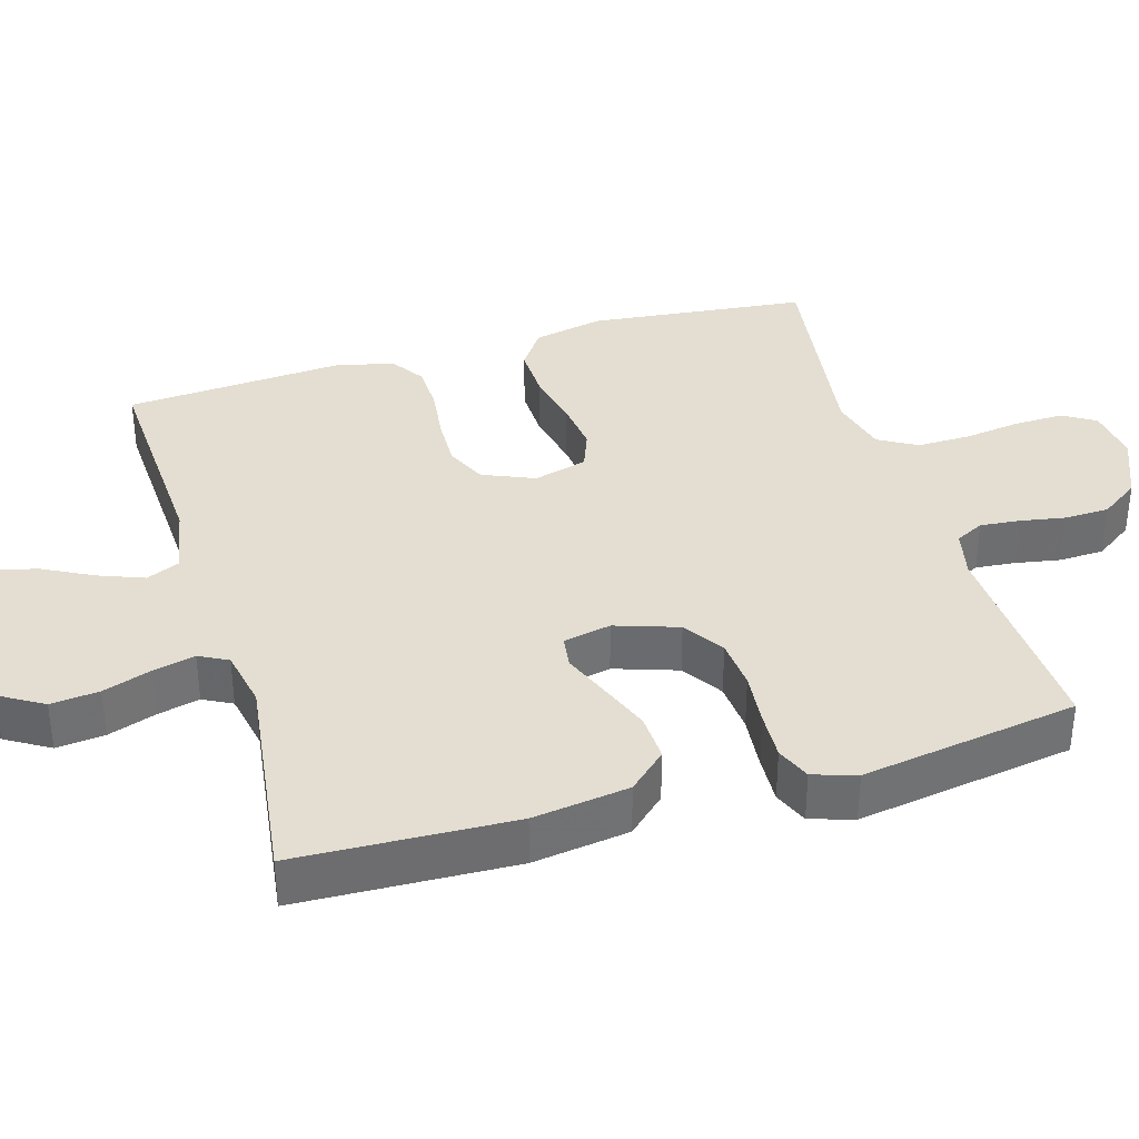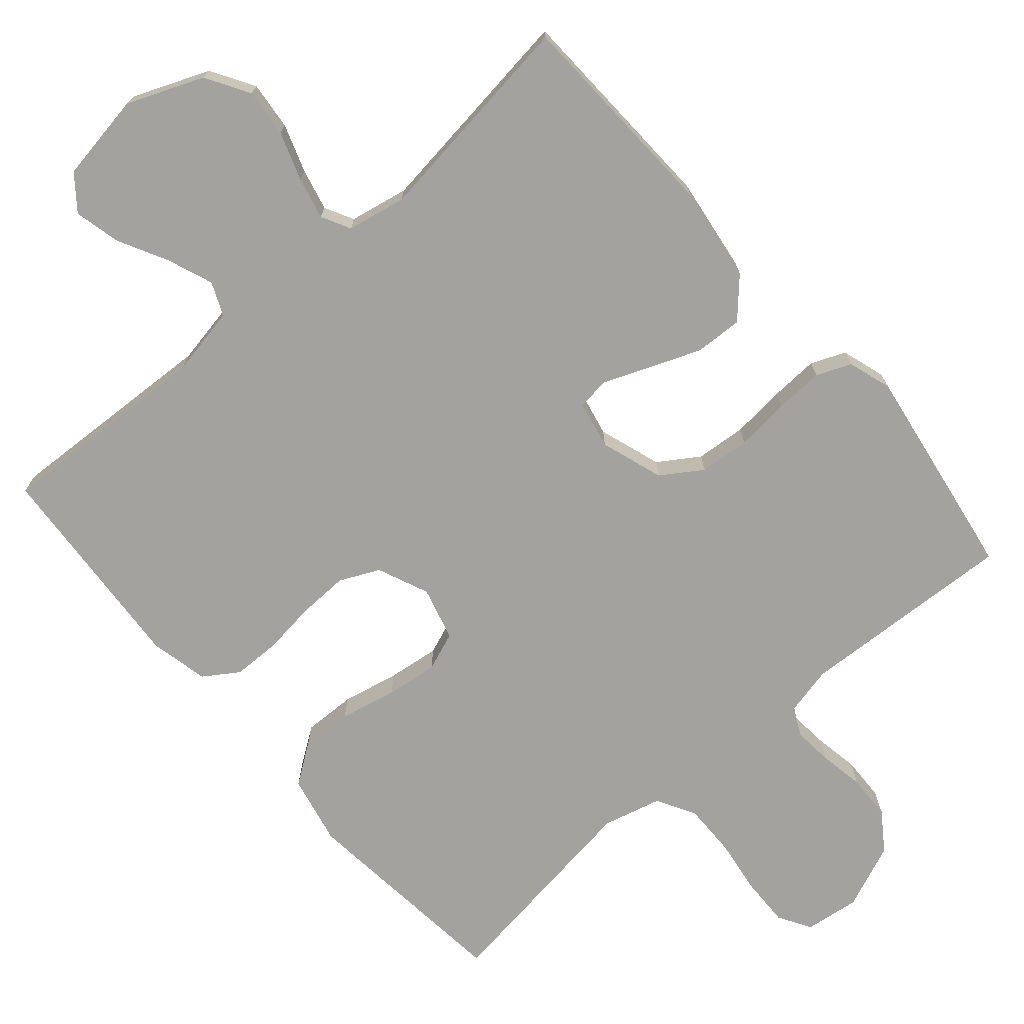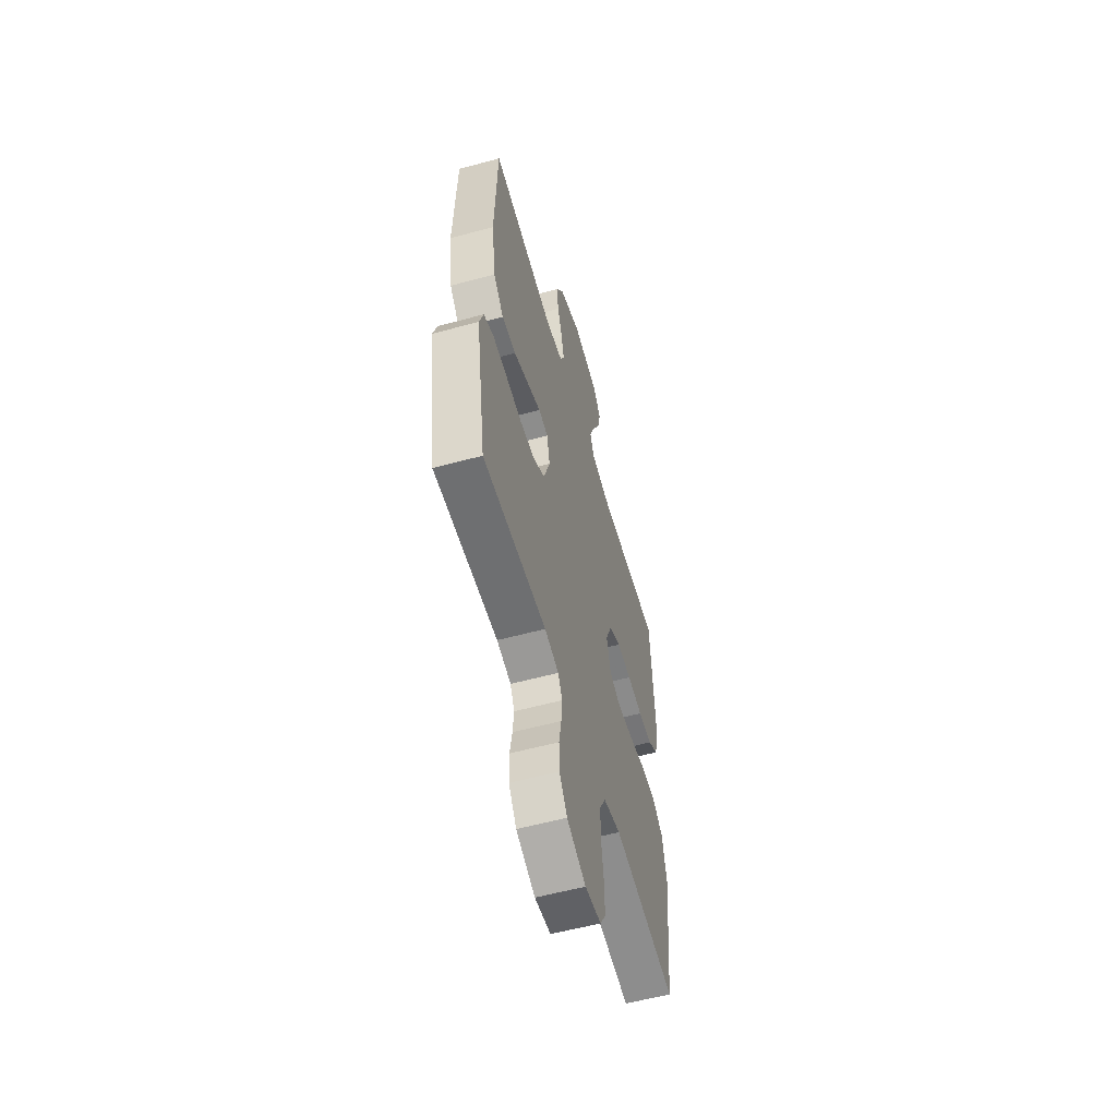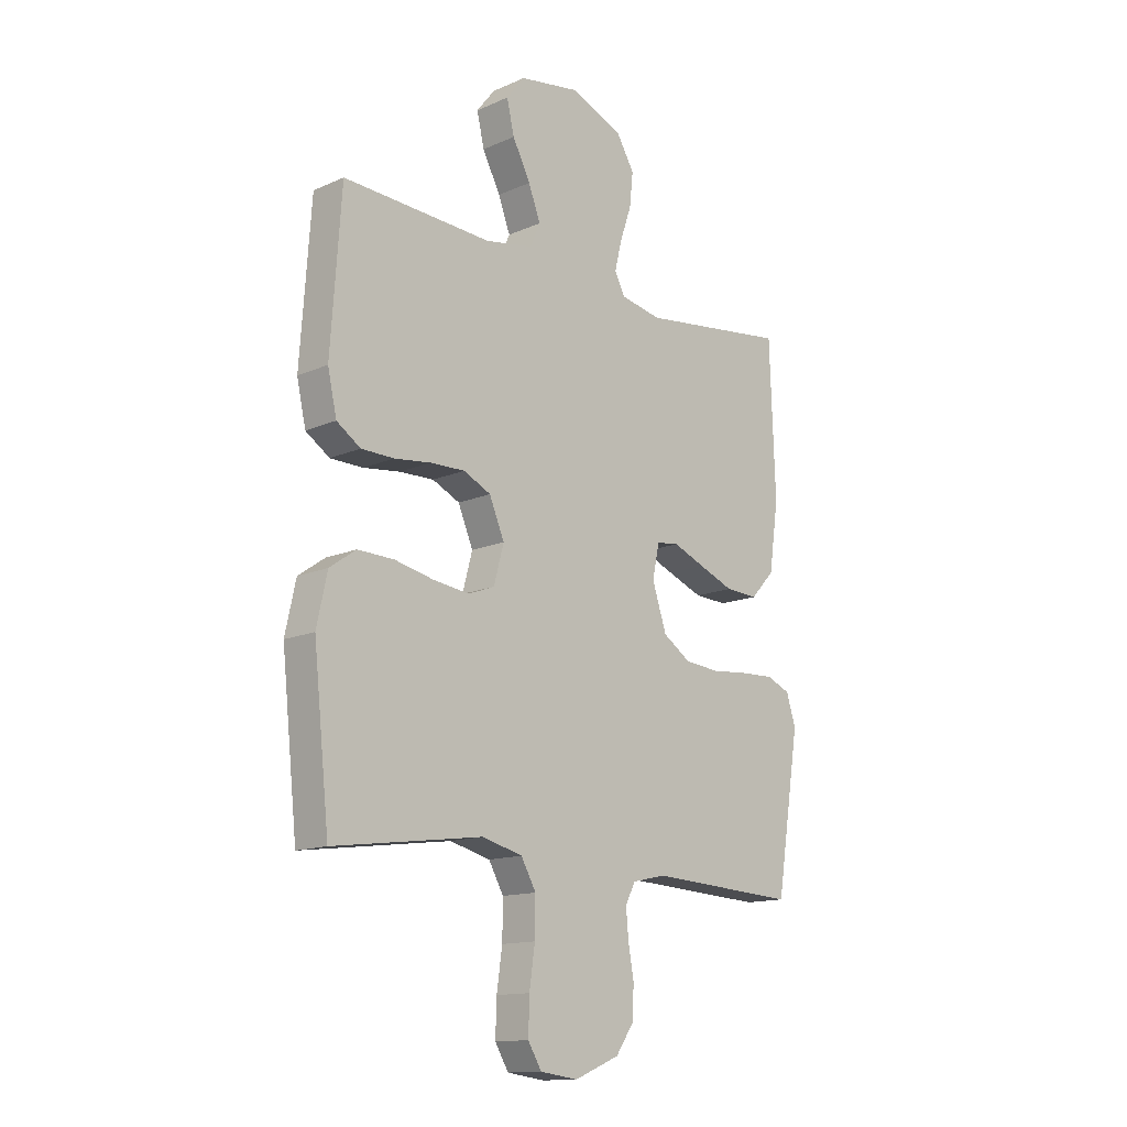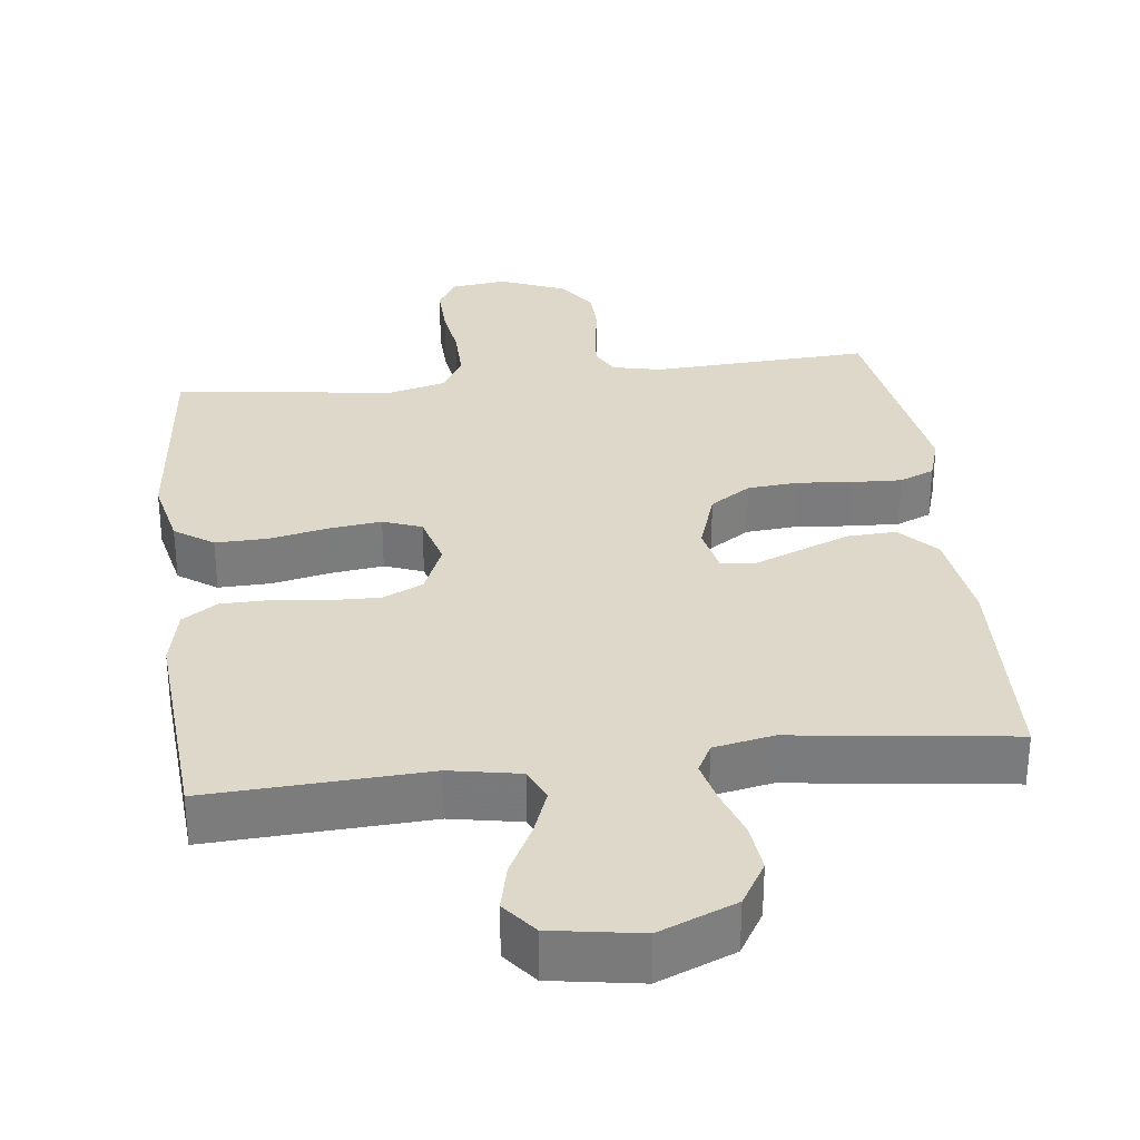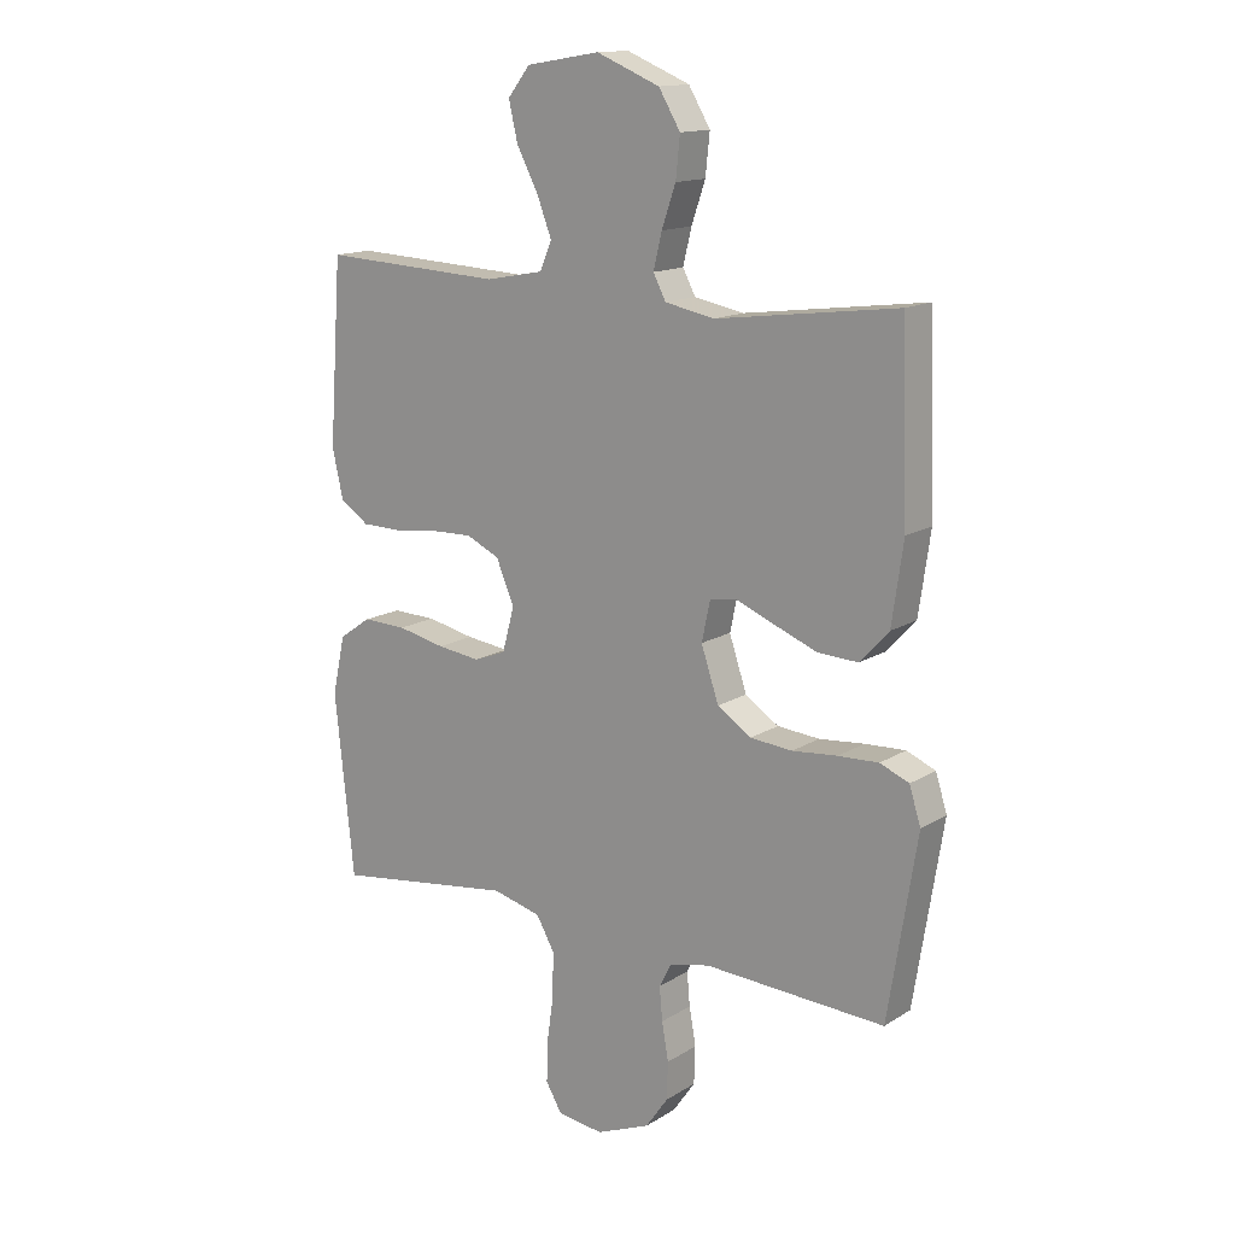
<metadata>
{"format":"obj","ext":"obj","renderer":"f3d","projection":"perspective","resolution":1024,"background":"white","views":[{"elev":36.3,"azim":73.6,"up":"+Y"},{"elev":-72.6,"azim":40.9,"up":"+Y"},{"elev":-57.4,"azim":105.8,"up":"+Z"},{"elev":-14.0,"azim":-45.9,"up":"+Z"},{"elev":31.6,"azim":-6.9,"up":"+Y"},{"elev":14.5,"azim":37.2,"up":"+Z"}]}
</metadata>
<code>
v -0.5 0.07 0.5
v -0.2 0.07 0.485
v -0.104 0.07 0.503
v -0.084 0.07 0.549
v -0.108 0.07 0.612
v -0.144 0.07 0.681
v -0.159 0.07 0.745
v -0.122 0.07 0.792
v 0 0.07 0.812
v 0.105 0.07 0.769
v 0.141 0.07 0.709
v 0.134 0.07 0.642
v 0.111 0.07 0.575
v 0.097 0.07 0.517
v 0.118 0.07 0.477
v 0.2 0.07 0.461
v 0.5 0.07 0.5
v 0.511 0.07 0.2
v 0.492 0.07 0.067
v 0.444 0.07 0.015
v 0.378 0.07 0.018
v 0.307 0.07 0.046
v 0.243 0.07 0.072
v 0.198 0.07 0.066
v 0.184 0.07 0
v 0.213 0.07 -0.087
v 0.269 0.07 -0.124
v 0.339 0.07 -0.13
v 0.414 0.07 -0.123
v 0.481 0.07 -0.12
v 0.529 0.07 -0.14
v 0.548 0.07 -0.2
v 0.5 0.07 -0.5
v 0.2 0.07 -0.484
v 0.133 0.07 -0.499
v 0.113 0.07 -0.538
v 0.118 0.07 -0.593
v 0.129 0.07 -0.655
v 0.127 0.07 -0.717
v 0.09 0.07 -0.77
v 0 0.07 -0.807
v -0.076 0.07 -0.797
v -0.103 0.07 -0.752
v -0.101 0.07 -0.683
v -0.09 0.07 -0.606
v -0.089 0.07 -0.533
v -0.119 0.07 -0.48
v -0.2 0.07 -0.459
v -0.5 0.07 -0.5
v -0.532 0.07 -0.2
v -0.511 0.07 -0.103
v -0.458 0.07 -0.066
v -0.385 0.07 -0.068
v -0.306 0.07 -0.085
v -0.234 0.07 -0.094
v -0.181 0.07 -0.074
v -0.161 0.07 0
v -0.191 0.07 0.071
v -0.246 0.07 0.097
v -0.316 0.07 0.095
v -0.389 0.07 0.086
v -0.455 0.07 0.087
v -0.503 0.07 0.119
v -0.521 0.07 0.2
v -0.5 0 0.5
v -0.2 0 0.485
v -0.104 0 0.503
v -0.084 0 0.549
v -0.108 0 0.612
v -0.144 0 0.681
v -0.159 0 0.745
v -0.122 0 0.792
v 0 0 0.812
v 0.105 0 0.769
v 0.141 0 0.709
v 0.134 0 0.642
v 0.111 0 0.575
v 0.097 0 0.517
v 0.118 0 0.477
v 0.2 0 0.461
v 0.5 0 0.5
v 0.511 0 0.2
v 0.492 0 0.067
v 0.444 0 0.015
v 0.378 0 0.018
v 0.307 0 0.046
v 0.243 0 0.072
v 0.198 0 0.066
v 0.184 0 0
v 0.213 0 -0.087
v 0.269 0 -0.124
v 0.339 0 -0.13
v 0.414 0 -0.123
v 0.481 0 -0.12
v 0.529 0 -0.14
v 0.548 0 -0.2
v 0.5 0 -0.5
v 0.2 0 -0.484
v 0.133 0 -0.499
v 0.113 0 -0.538
v 0.118 0 -0.593
v 0.129 0 -0.655
v 0.127 0 -0.717
v 0.09 0 -0.77
v 0 0 -0.807
v -0.076 0 -0.797
v -0.103 0 -0.752
v -0.101 0 -0.683
v -0.09 0 -0.606
v -0.089 0 -0.533
v -0.119 0 -0.48
v -0.2 0 -0.459
v -0.5 0 -0.5
v -0.532 0 -0.2
v -0.511 0 -0.103
v -0.458 0 -0.066
v -0.385 0 -0.068
v -0.306 0 -0.085
v -0.234 0 -0.094
v -0.181 0 -0.074
v -0.161 0 0
v -0.191 0 0.071
v -0.246 0 0.097
v -0.316 0 0.095
v -0.389 0 0.086
v -0.455 0 0.087
v -0.503 0 0.119
v -0.521 0 0.2
f 63 64 1 2
f 60 61 62 63
f 59 60 63 2
f 58 59 2 3
f 57 58 3 4
f 51 52 53 54
f 51 54 55
f 48 49 50 51
f 47 48 51 55
f 46 47 55 56
f 42 43 44 45
f 42 45 46
f 41 42 46
f 37 38 39 40
f 36 37 40 41
f 31 32 33 34
f 31 34 35
f 28 29 30 31
f 28 31 35
f 27 28 35
f 26 27 35 36
f 20 21 22 23
f 18 19 20 23
f 16 17 18 23
f 15 16 23 24
f 14 15 24 25
f 10 11 12 13
f 10 13 14
f 9 10 14
f 8 9 14 25
f 5 6 7 8
f 4 5 8 25
f 41 46 56 57
f 26 36 41 57
f 4 25 26 57
f 66 65 128 127
f 127 126 125 124
f 66 127 124 123
f 67 66 123 122
f 68 67 122 121
f 118 117 116 115
f 119 118 115
f 115 114 113 112
f 119 115 112 111
f 120 119 111 110
f 109 108 107 106
f 110 109 106
f 110 106 105
f 104 103 102 101
f 105 104 101 100
f 98 97 96 95
f 99 98 95
f 95 94 93 92
f 99 95 92
f 99 92 91
f 100 99 91 90
f 87 86 85 84
f 87 84 83 82
f 87 82 81 80
f 88 87 80 79
f 89 88 79 78
f 77 76 75 74
f 78 77 74
f 78 74 73
f 89 78 73 72
f 72 71 70 69
f 89 72 69 68
f 121 120 110 105
f 121 105 100 90
f 121 90 89 68
f 1 65 66 2
f 2 66 67 3
f 3 67 68 4
f 4 68 69 5
f 5 69 70 6
f 6 70 71 7
f 7 71 72 8
f 8 72 73 9
f 9 73 74 10
f 10 74 75 11
f 11 75 76 12
f 12 76 77 13
f 13 77 78 14
f 14 78 79 15
f 15 79 80 16
f 16 80 81 17
f 17 81 82 18
f 18 82 83 19
f 19 83 84 20
f 20 84 85 21
f 21 85 86 22
f 22 86 87 23
f 23 87 88 24
f 24 88 89 25
f 25 89 90 26
f 26 90 91 27
f 27 91 92 28
f 28 92 93 29
f 29 93 94 30
f 30 94 95 31
f 31 95 96 32
f 32 96 97 33
f 33 97 98 34
f 34 98 99 35
f 35 99 100 36
f 36 100 101 37
f 37 101 102 38
f 38 102 103 39
f 39 103 104 40
f 40 104 105 41
f 41 105 106 42
f 42 106 107 43
f 43 107 108 44
f 44 108 109 45
f 45 109 110 46
f 46 110 111 47
f 47 111 112 48
f 48 112 113 49
f 49 113 114 50
f 50 114 115 51
f 51 115 116 52
f 52 116 117 53
f 53 117 118 54
f 54 118 119 55
f 55 119 120 56
f 56 120 121 57
f 57 121 122 58
f 58 122 123 59
f 59 123 124 60
f 60 124 125 61
f 61 125 126 62
f 62 126 127 63
f 63 127 128 64
f 64 128 65 1

</code>
